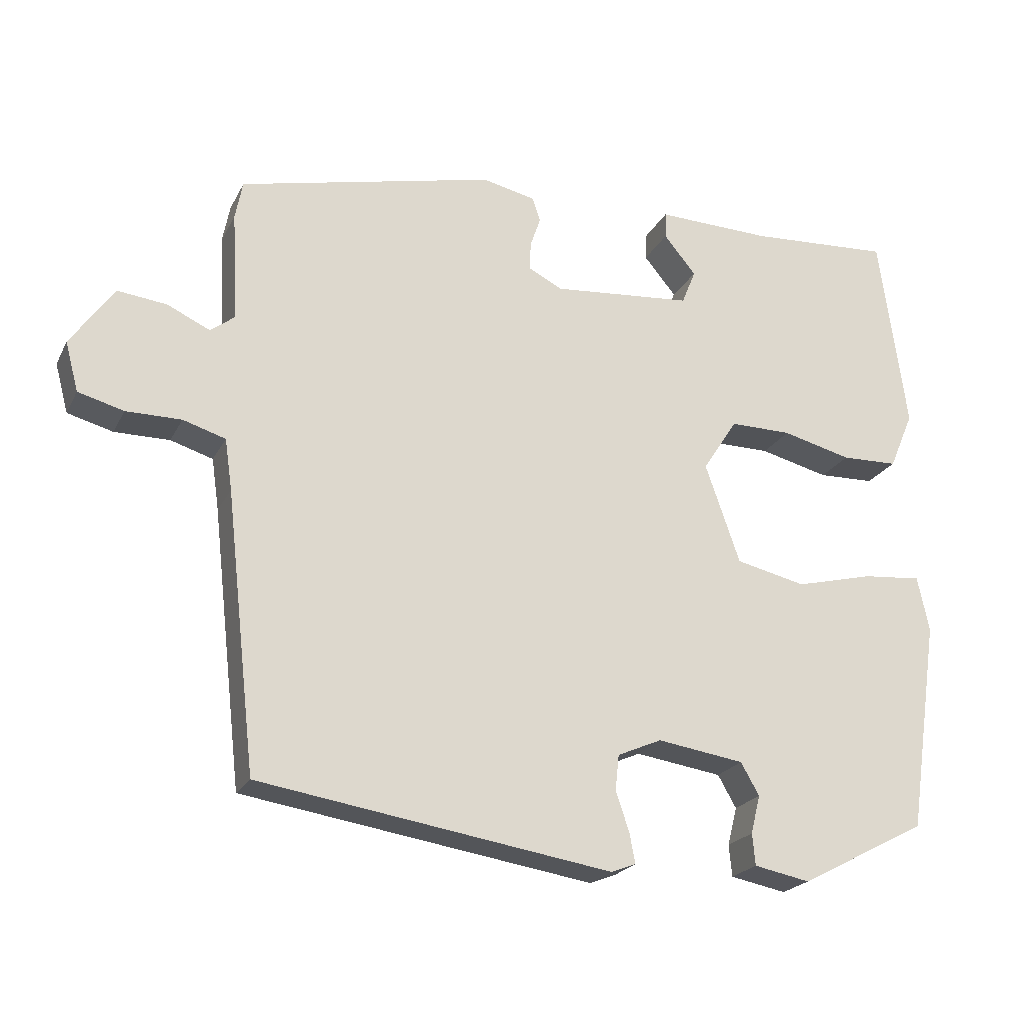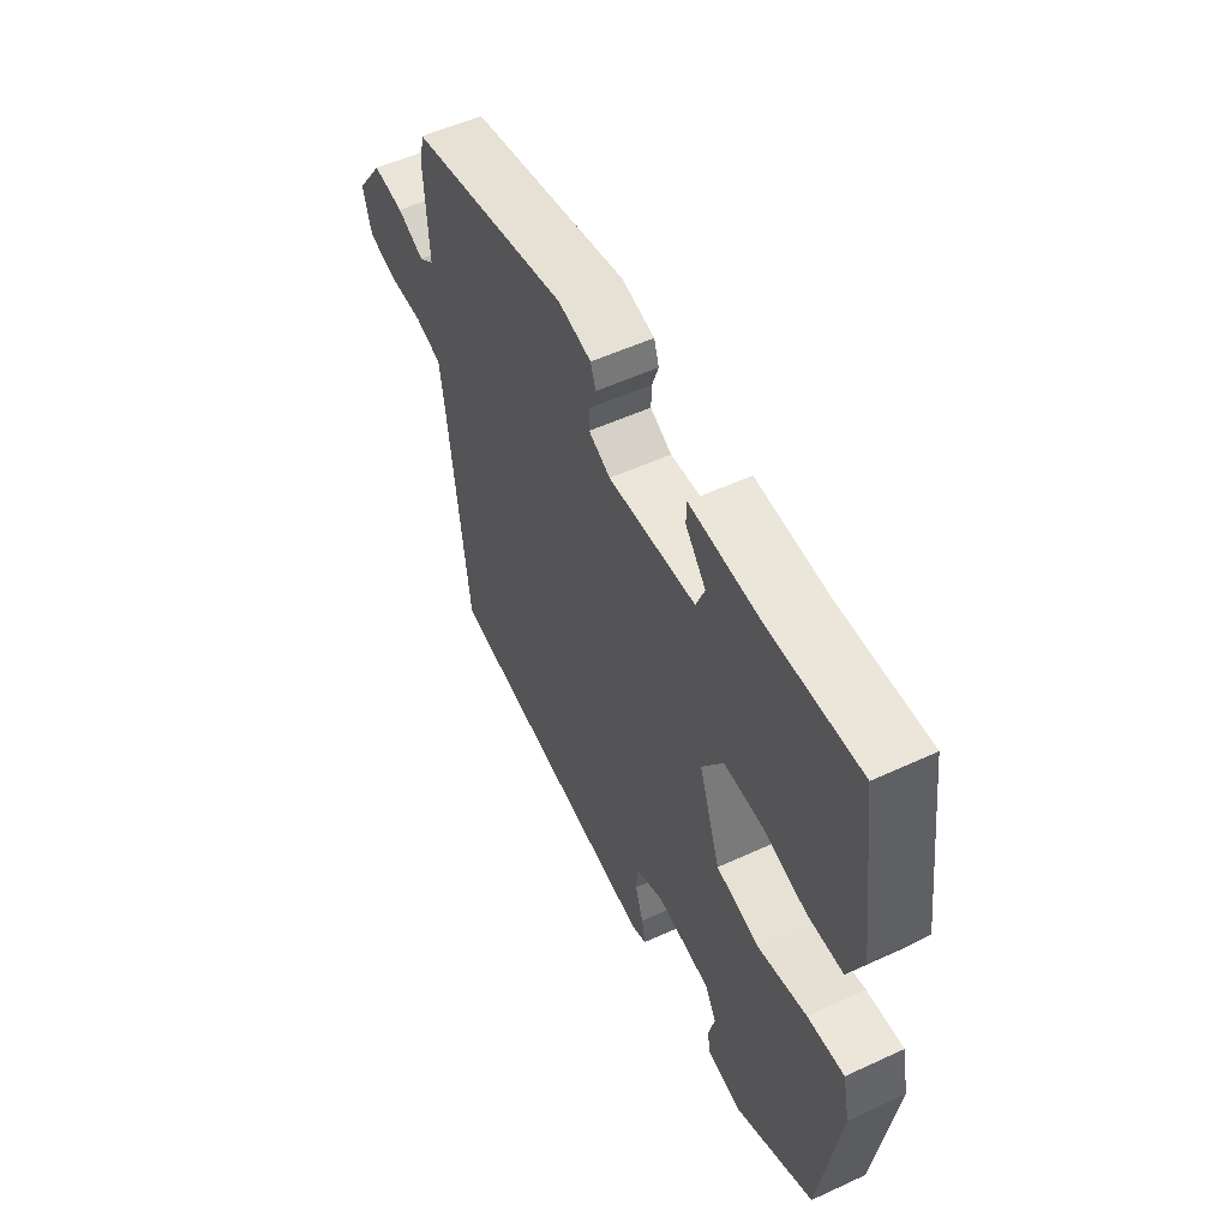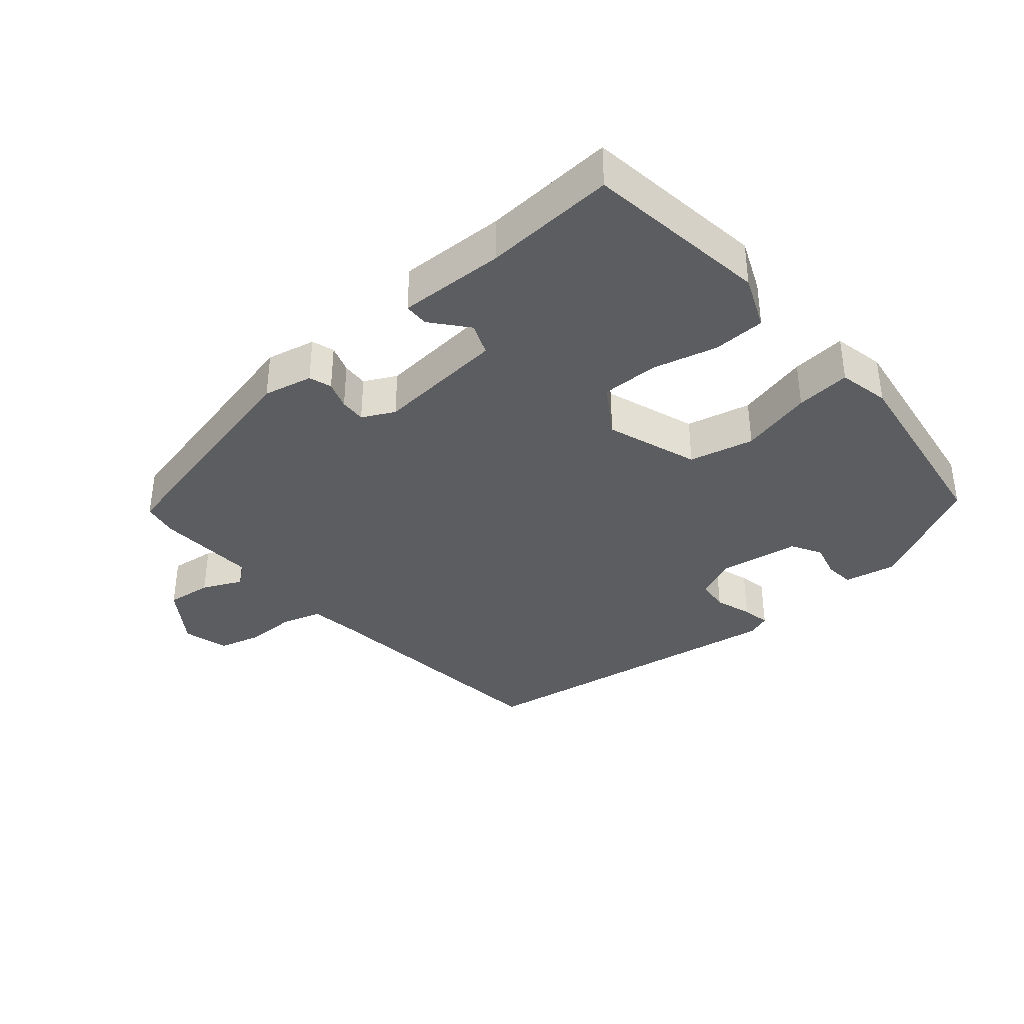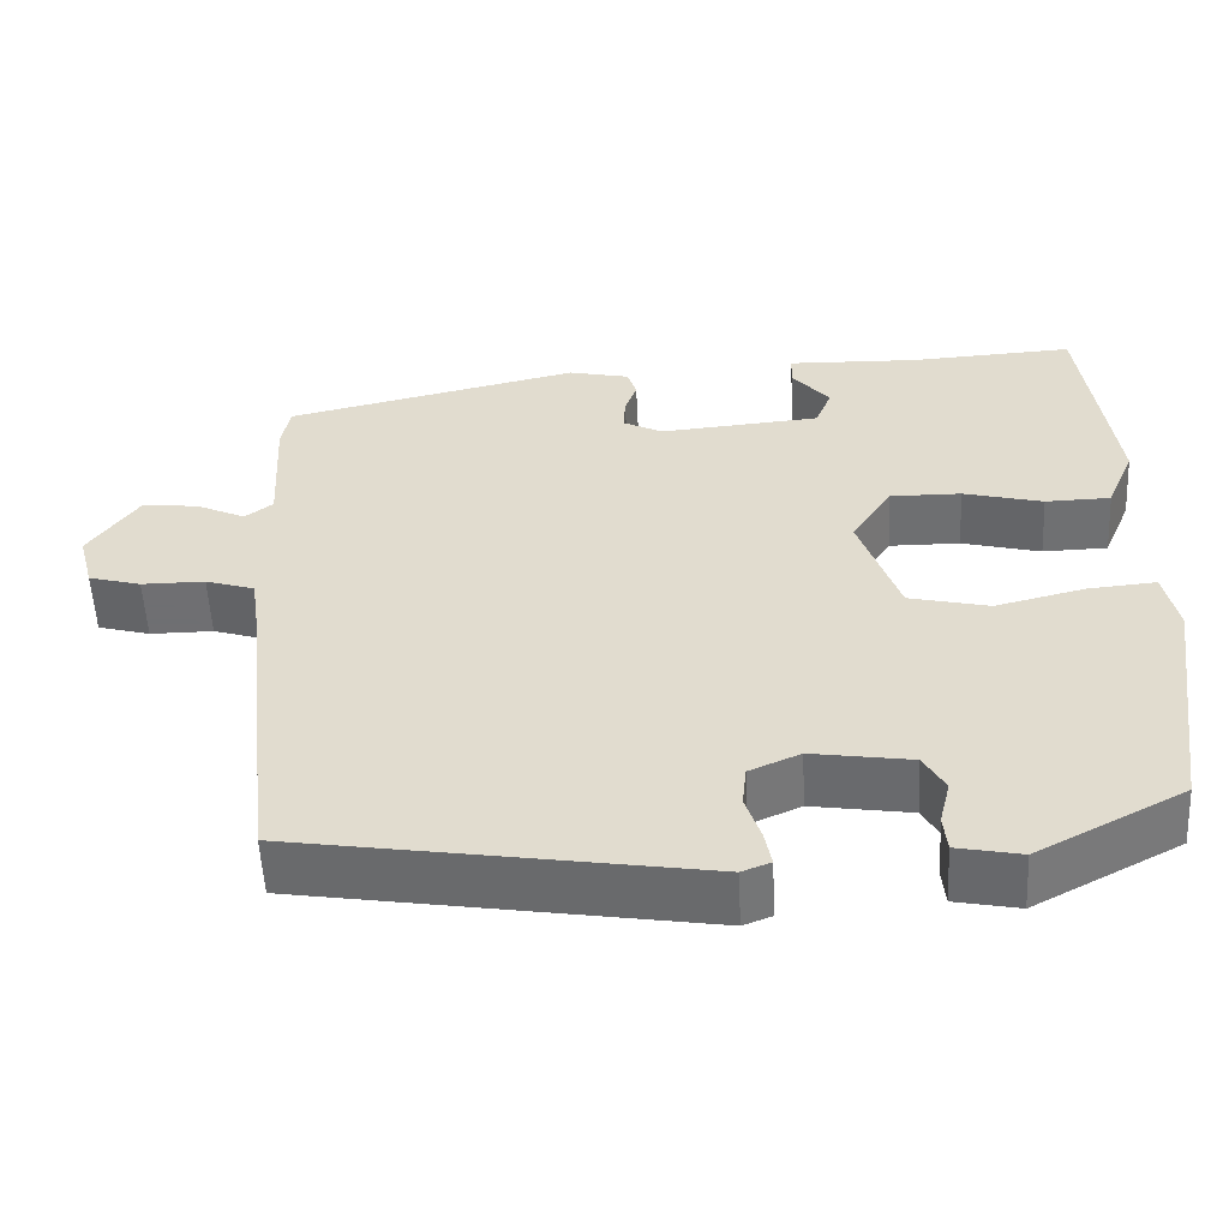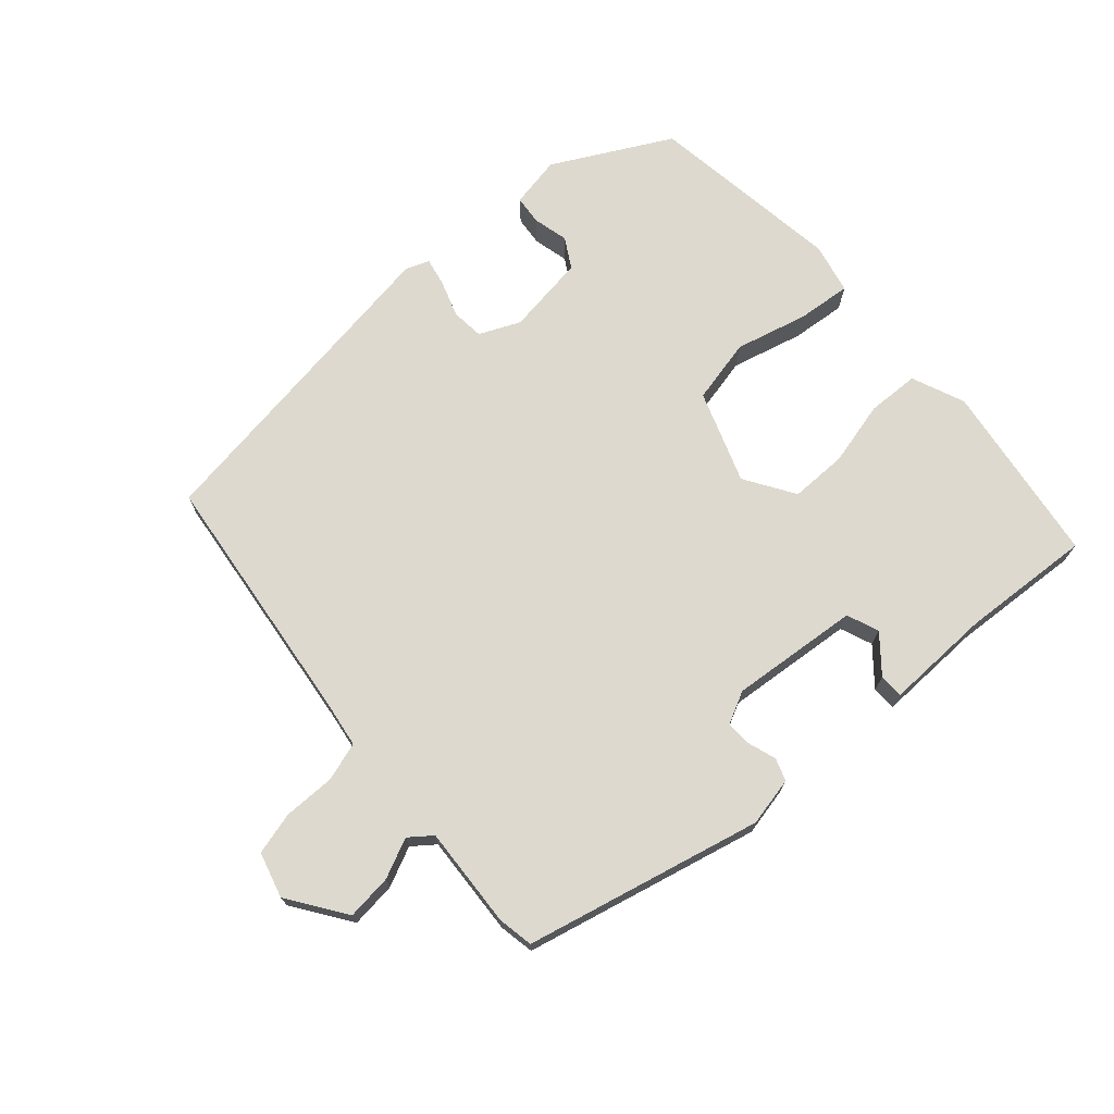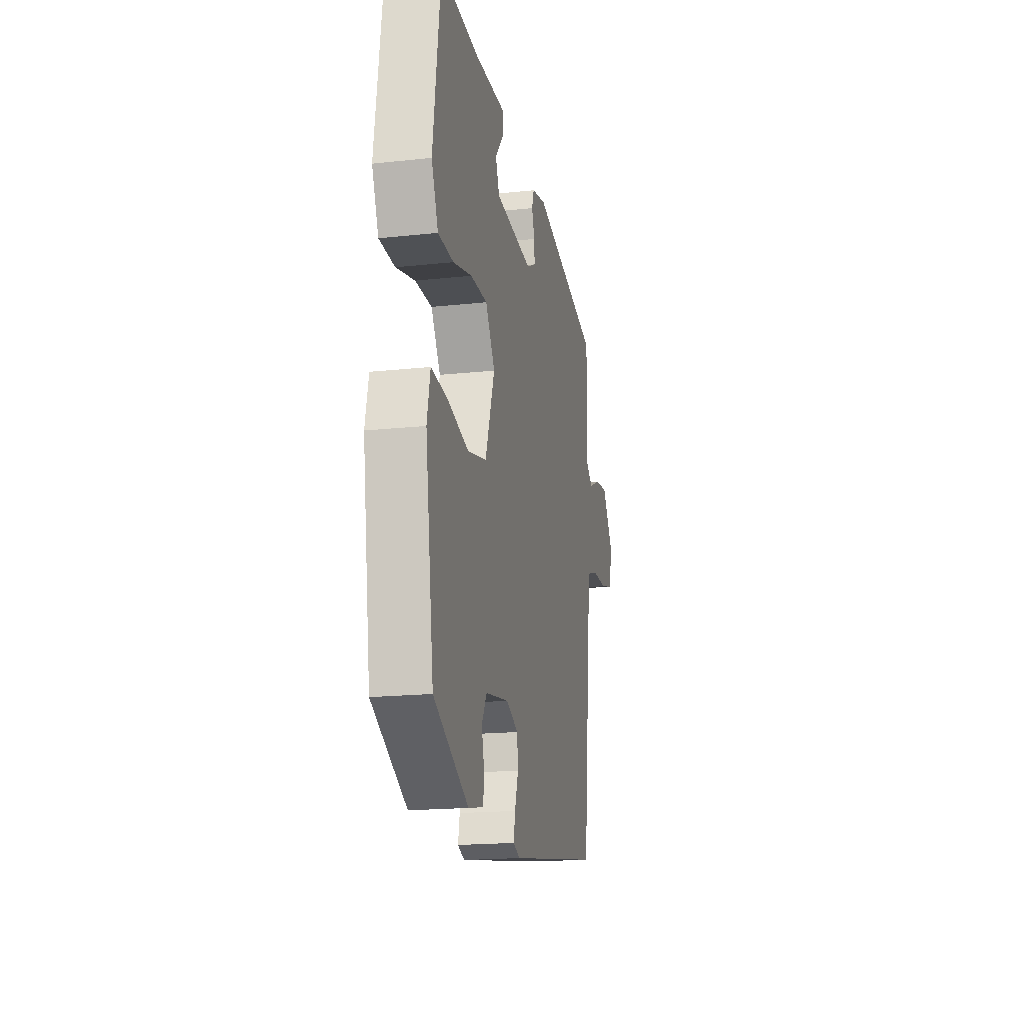
<metadata>
{"format":"obj","ext":"obj","renderer":"f3d","projection":"perspective","resolution":1024,"background":"white","views":[{"elev":-21.8,"azim":-20.9,"up":"+Z"},{"elev":54.3,"azim":63.9,"up":"+Z"},{"elev":-36.7,"azim":40.5,"up":"+Y"},{"elev":-54.7,"azim":2.8,"up":"+Z"},{"elev":71.8,"azim":-41.0,"up":"+Y"},{"elev":-18.2,"azim":101.8,"up":"+Z"}]}
</metadata>
<code>
v -0.516 0.07 0.422
v -0.168 0.07 0.501
v -0.096 0.07 0.485
v -0.085 0.07 0.452
v -0.099 0.07 0.411
v -0.101 0.07 0.373
v -0.054 0.07 0.349
v 0.136 0.07 0.365
v 0.155 0.07 0.412
v 0.111 0.07 0.465
v 0.112 0.07 0.501
v 0.268 0.07 0.496
v 0.461 0.07 0.507
v 0.498 0.07 0.238
v 0.465 0.07 0.16
v 0.388 0.07 0.158
v 0.294 0.07 0.182
v 0.21 0.07 0.183
v 0.163 0.07 0.11
v 0.21 0.07 -0.025
v 0.305 0.07 -0.047
v 0.411 0.07 -0.021
v 0.491 0.07 -0.014
v 0.507 0.07 -0.089
v 0.465 0.07 -0.377
v 0.292 0.07 -0.467
v 0.216 0.07 -0.452
v 0.212 0.07 -0.409
v 0.225 0.07 -0.357
v 0.2 0.07 -0.313
v 0.082 0.07 -0.295
v 0.022 0.07 -0.321
v 0.017 0.07 -0.369
v 0.035 0.07 -0.423
v 0.043 0.07 -0.464
v 0.009 0.07 -0.477
v -0.47 0.07 -0.401
v -0.512 0.07 -0.025
v -0.522 0.07 0.045
v -0.58 0.07 0.063
v -0.655 0.07 0.063
v -0.717 0.07 0.08
v -0.735 0.07 0.147
v -0.676 0.07 0.231
v -0.609 0.07 0.223
v -0.551 0.07 0.196
v -0.518 0.07 0.221
v -0.526 0.07 0.37
v -0.516 0 0.422
v -0.168 0 0.501
v -0.096 0 0.485
v -0.085 0 0.452
v -0.099 0 0.411
v -0.101 0 0.373
v -0.054 0 0.349
v 0.136 0 0.365
v 0.155 0 0.412
v 0.111 0 0.465
v 0.112 0 0.501
v 0.268 0 0.496
v 0.461 0 0.507
v 0.498 0 0.238
v 0.465 0 0.16
v 0.388 0 0.158
v 0.294 0 0.182
v 0.21 0 0.183
v 0.163 0 0.11
v 0.21 0 -0.025
v 0.305 0 -0.047
v 0.411 0 -0.021
v 0.491 0 -0.014
v 0.507 0 -0.089
v 0.465 0 -0.377
v 0.292 0 -0.467
v 0.216 0 -0.452
v 0.212 0 -0.409
v 0.225 0 -0.357
v 0.2 0 -0.313
v 0.082 0 -0.295
v 0.022 0 -0.321
v 0.017 0 -0.369
v 0.035 0 -0.423
v 0.043 0 -0.464
v 0.009 0 -0.477
v -0.47 0 -0.401
v -0.512 0 -0.025
v -0.522 0 0.045
v -0.58 0 0.063
v -0.655 0 0.063
v -0.717 0 0.08
v -0.735 0 0.147
v -0.676 0 0.231
v -0.609 0 0.223
v -0.551 0 0.196
v -0.518 0 0.221
v -0.526 0 0.37
f 47 48 1 2
f 43 44 45 46
f 41 42 43 46
f 40 41 46 47
f 39 40 47 2
f 35 36 37 38
f 33 34 35 38
f 32 33 38 39
f 31 32 39 2
f 26 27 28 29
f 26 29 30
f 25 26 30
f 24 25 30
f 21 22 23 24
f 21 24 30 31
f 14 15 16 17
f 12 13 14 17
f 12 17 18
f 9 10 11 12
f 8 9 12 18
f 7 8 18 19
f 2 3 4 5
f 2 5 6
f 31 2 6
f 20 21 31
f 19 20 31
f 6 7 19 31
f 50 49 96 95
f 94 93 92 91
f 94 91 90 89
f 95 94 89 88
f 50 95 88 87
f 86 85 84 83
f 86 83 82 81
f 87 86 81 80
f 50 87 80 79
f 77 76 75 74
f 78 77 74
f 78 74 73
f 78 73 72
f 72 71 70 69
f 79 78 72 69
f 65 64 63 62
f 65 62 61 60
f 66 65 60
f 60 59 58 57
f 66 60 57 56
f 67 66 56 55
f 53 52 51 50
f 54 53 50
f 54 50 79
f 79 69 68
f 79 68 67
f 79 67 55 54
f 1 49 50 2
f 2 50 51 3
f 3 51 52 4
f 4 52 53 5
f 5 53 54 6
f 6 54 55 7
f 7 55 56 8
f 8 56 57 9
f 9 57 58 10
f 10 58 59 11
f 11 59 60 12
f 12 60 61 13
f 13 61 62 14
f 14 62 63 15
f 15 63 64 16
f 16 64 65 17
f 17 65 66 18
f 18 66 67 19
f 19 67 68 20
f 20 68 69 21
f 21 69 70 22
f 22 70 71 23
f 23 71 72 24
f 24 72 73 25
f 25 73 74 26
f 26 74 75 27
f 27 75 76 28
f 28 76 77 29
f 29 77 78 30
f 30 78 79 31
f 31 79 80 32
f 32 80 81 33
f 33 81 82 34
f 34 82 83 35
f 35 83 84 36
f 36 84 85 37
f 37 85 86 38
f 38 86 87 39
f 39 87 88 40
f 40 88 89 41
f 41 89 90 42
f 42 90 91 43
f 43 91 92 44
f 44 92 93 45
f 45 93 94 46
f 46 94 95 47
f 47 95 96 48
f 48 96 49 1

</code>
